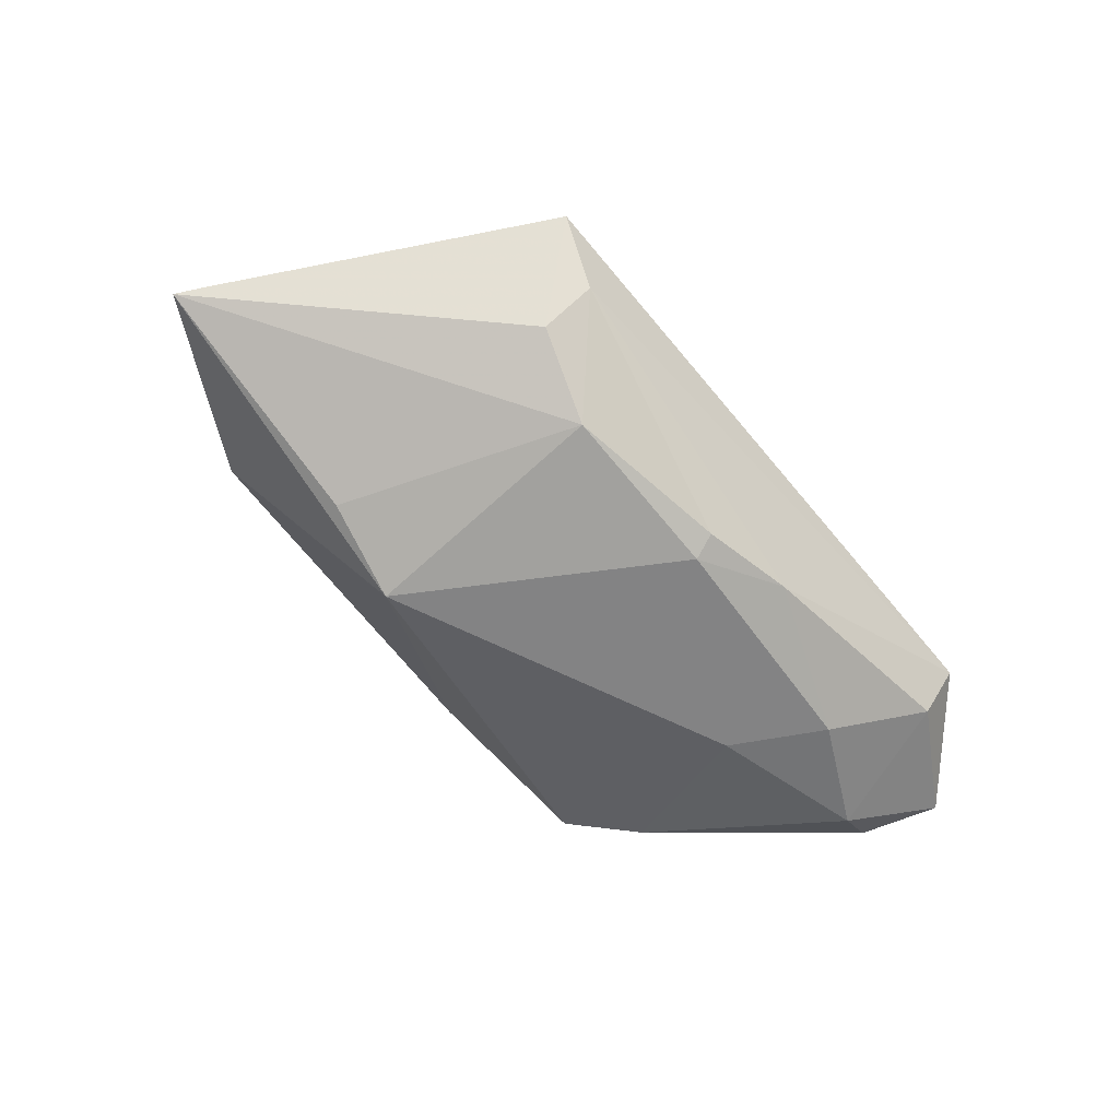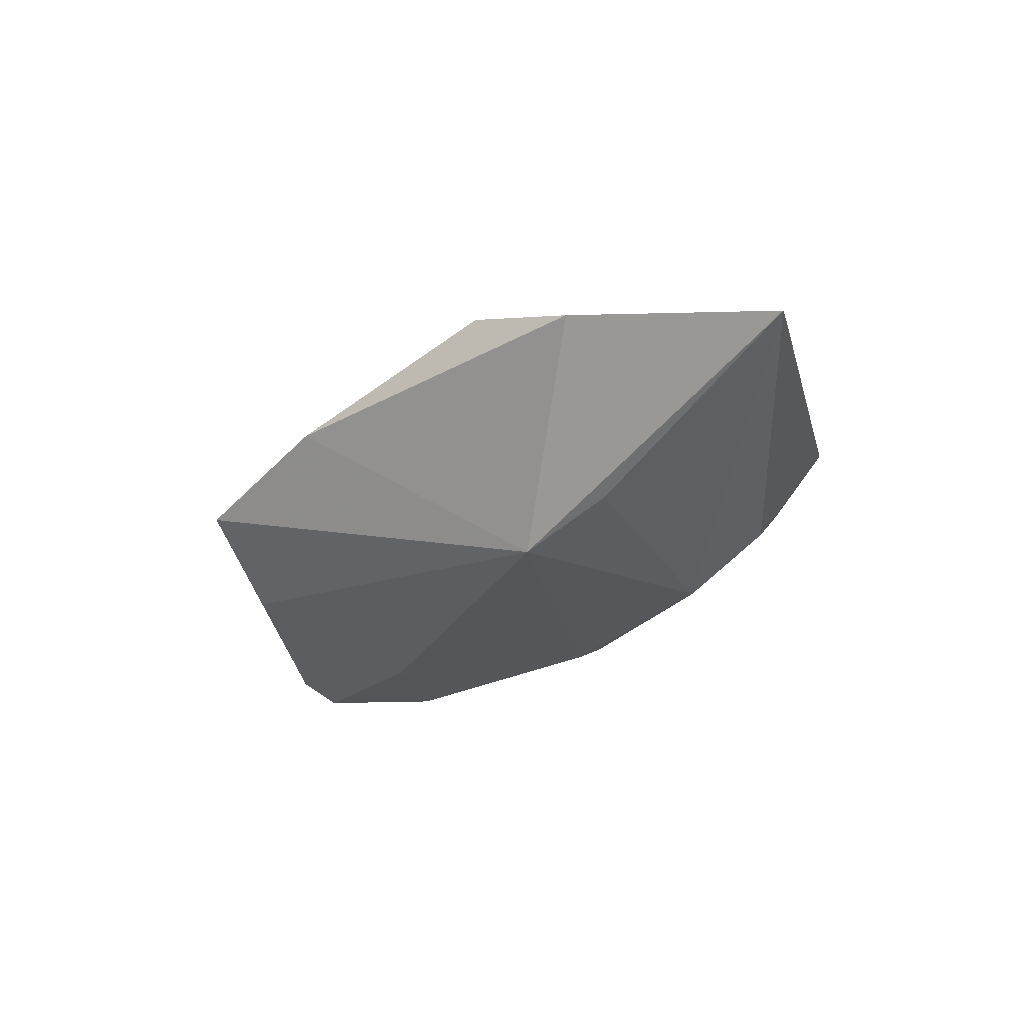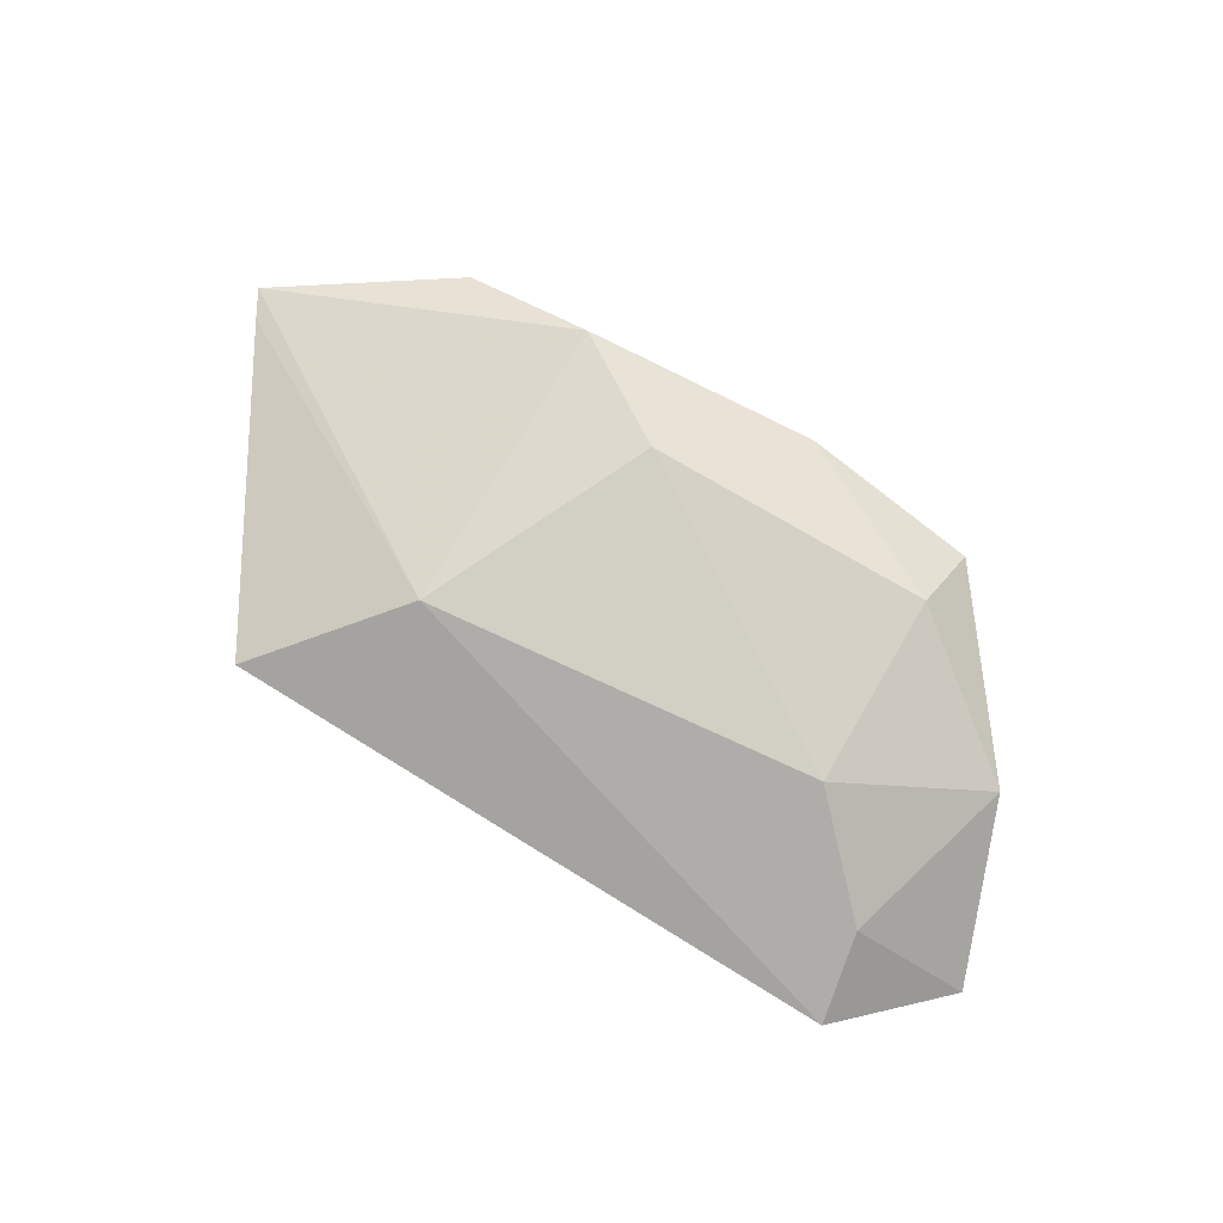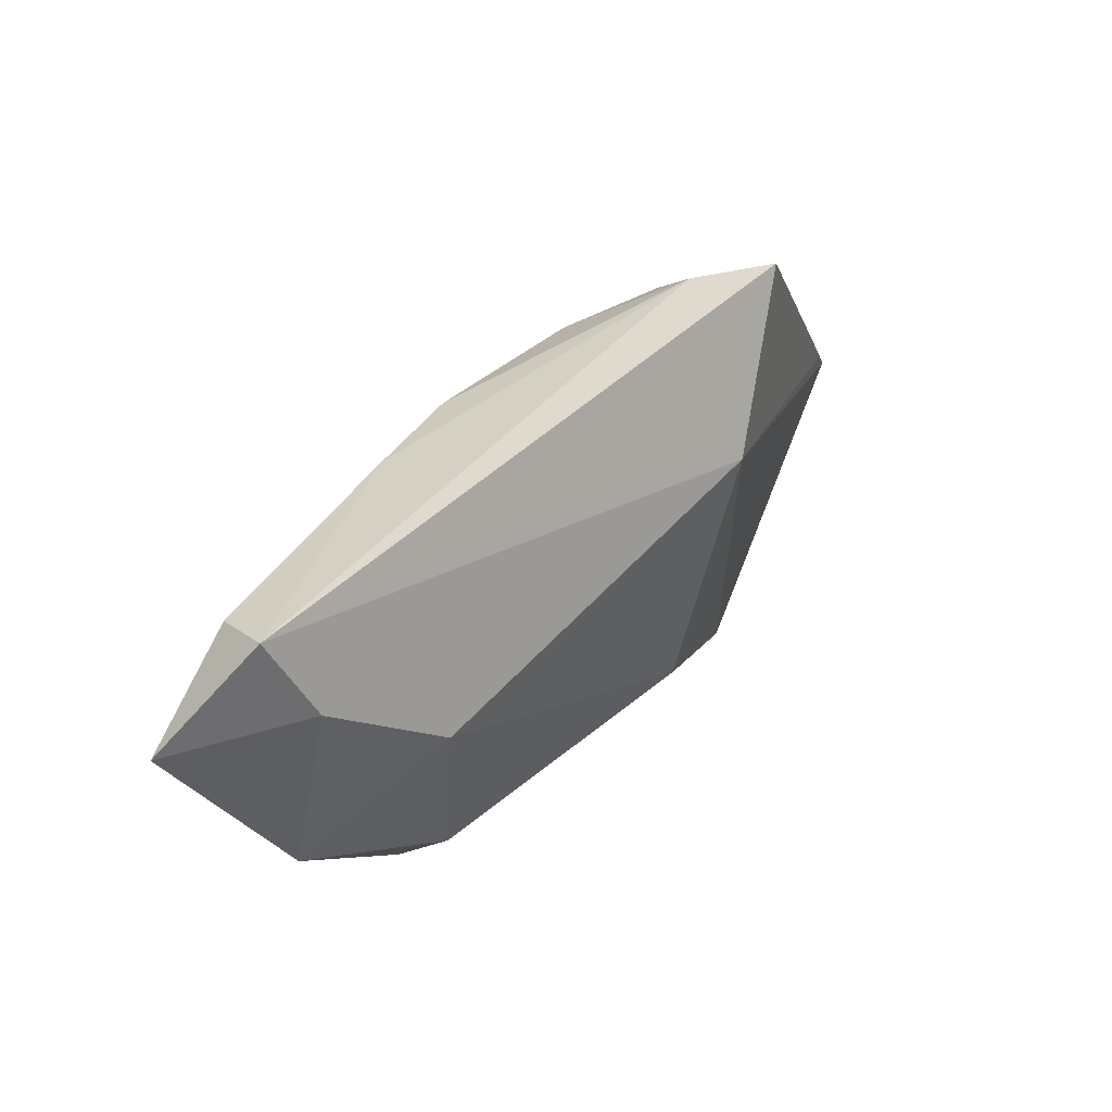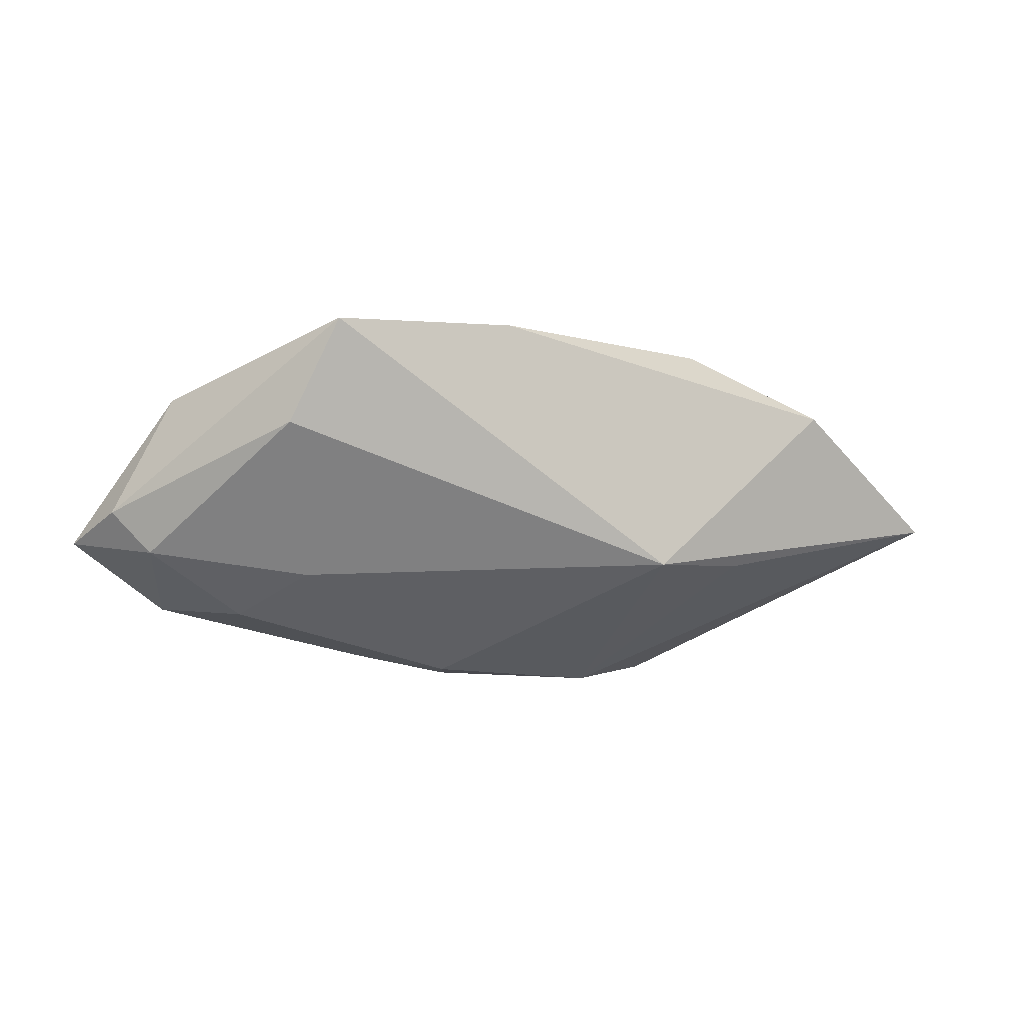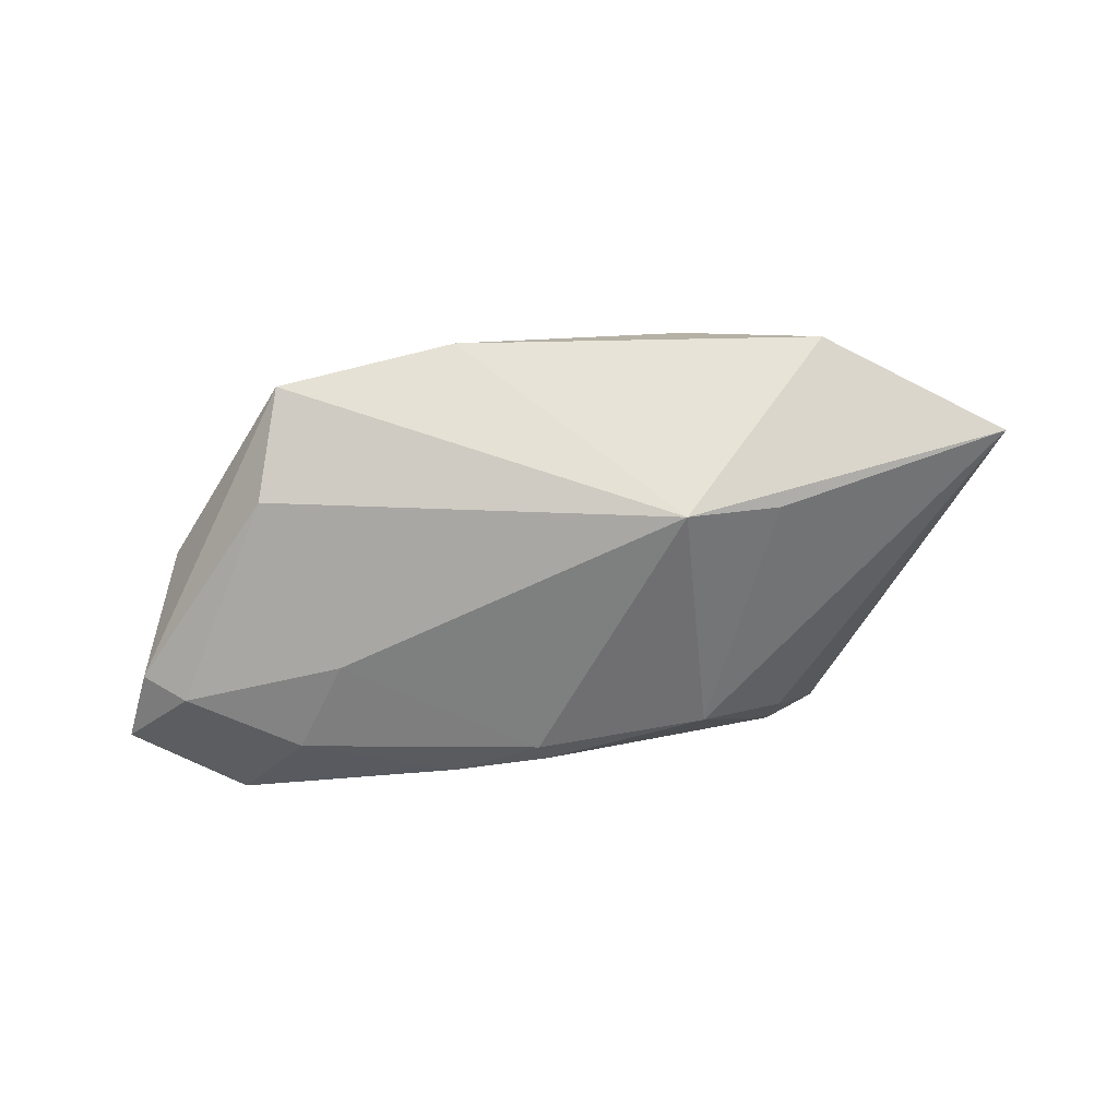
<metadata>
{"format":"obj","ext":"obj","renderer":"f3d","projection":"perspective","resolution":1024,"background":"white","views":[{"elev":-61.1,"azim":130.6,"up":"+Z"},{"elev":-25.5,"azim":45.0,"up":"+Z"},{"elev":74.8,"azim":-149.3,"up":"+Z"},{"elev":52.3,"azim":-52.1,"up":"+Y"},{"elev":-41.3,"azim":-19.5,"up":"+Z"},{"elev":-59.6,"azim":4.8,"up":"+Z"}]}
</metadata>
<code>
v -0.04698 -0.004983 0.002722
v -0.05133 0.006023 -0.00923
v -0.03153 0.01437 -0.01505
v -0.02888 -0.01879 0.00867
v -0.04057 0.01733 0.003105
v -0.001533 0.0171 -0.01506
v 0.0285 0.02597 0.0005883
v 0.06012 -0.01372 0.003199
v -0.03302 -0.01703 -0.007626
v 0.02035 -0.02562 0.014
v 0.006286 -0.01635 0.01652
v -0.000726 0.02009 -0.01338
v 0.03049 -0.01271 -0.01054
v 0.019 -0.01481 -0.01506
v -0.02503 0.003055 -0.01506
v -0.04542 0.007234 -0.01363
v 0.03515 0.02791 0.008218
v -0.04096 0.02401 -0.00954
v 0.01955 0.01212 0.01555
v -0.0302 -0.02824 0.001346
v -0.008016 -0.03015 0.005939
v 0.01968 0.0171 -0.01149
v 0.05795 -0.01002 0.003746
v 0.02983 0.02008 -0.004794
v -0.01293 0.02191 -0.01204
v -0.04253 0.02791 -0.002346
v 0.03763 -0.02696 0.006596
v -0.02906 0.005983 0.01052
v -0.05501 0.01553 -0.008196
f 5 29 1
f 26 29 5
f 8 19 10
f 10 4 21
f 18 29 26
f 18 16 29
f 28 5 1
f 1 4 28
f 28 19 26
f 26 5 28
f 21 4 20
f 14 21 20
f 20 9 14
f 20 4 1
f 8 10 27
f 27 10 21
f 27 14 8
f 27 21 14
f 29 16 2
f 2 16 9
f 1 29 2
f 2 20 1
f 9 20 2
f 14 9 15
f 9 16 15
f 8 14 13
f 13 22 8
f 14 22 13
f 6 22 14
f 12 22 6
f 14 15 6
f 8 22 24
f 25 18 26
f 12 6 25
f 4 10 11
f 11 28 4
f 11 10 19
f 19 28 11
f 16 18 3
f 3 15 16
f 3 6 15
f 18 25 3
f 3 25 6
f 8 24 17
f 26 19 17
f 7 22 12
f 7 24 22
f 7 17 24
f 12 25 7
f 7 25 26
f 26 17 7
f 23 19 8
f 8 17 23
f 23 17 19

</code>
